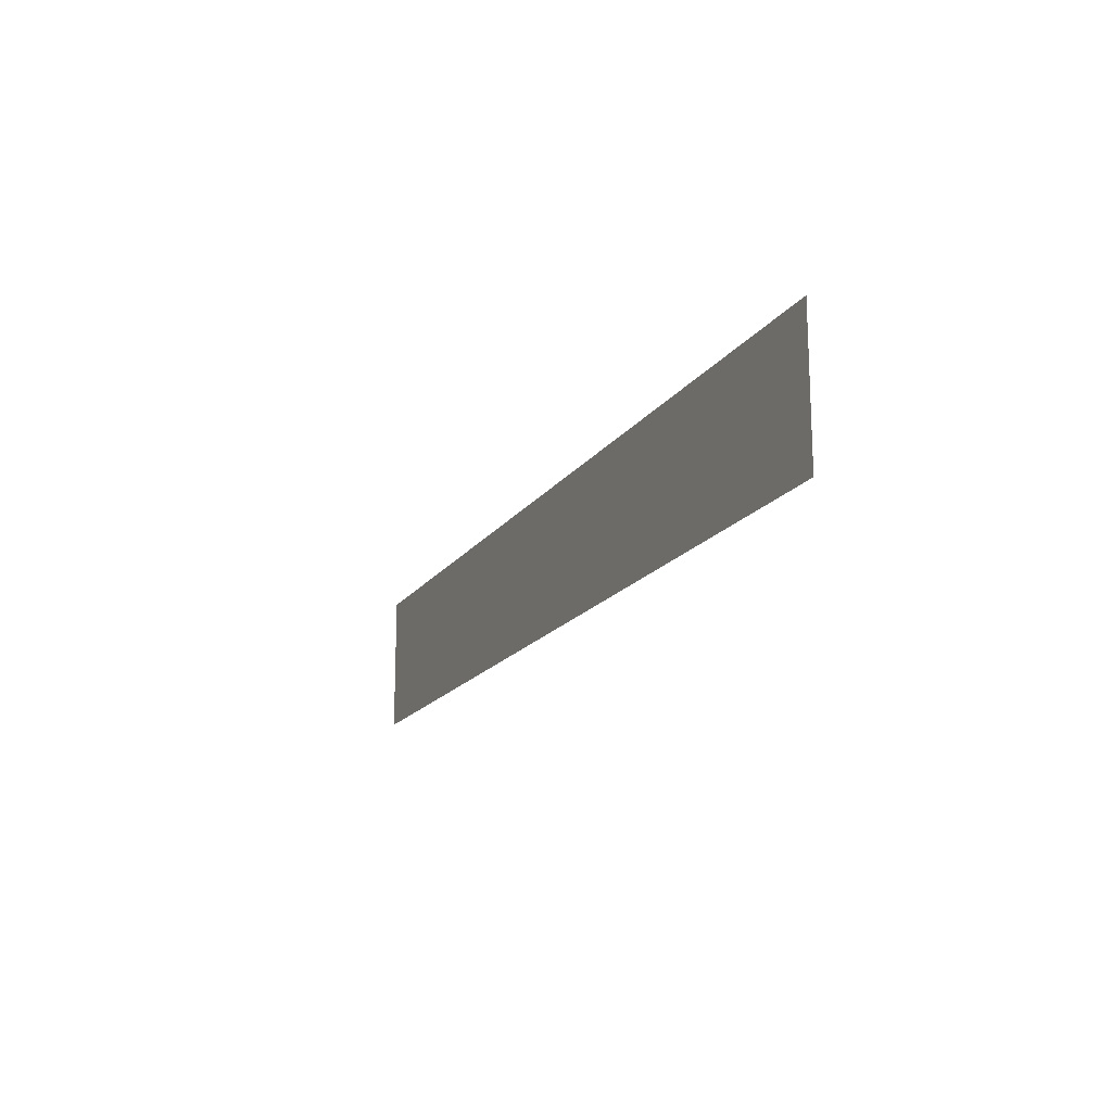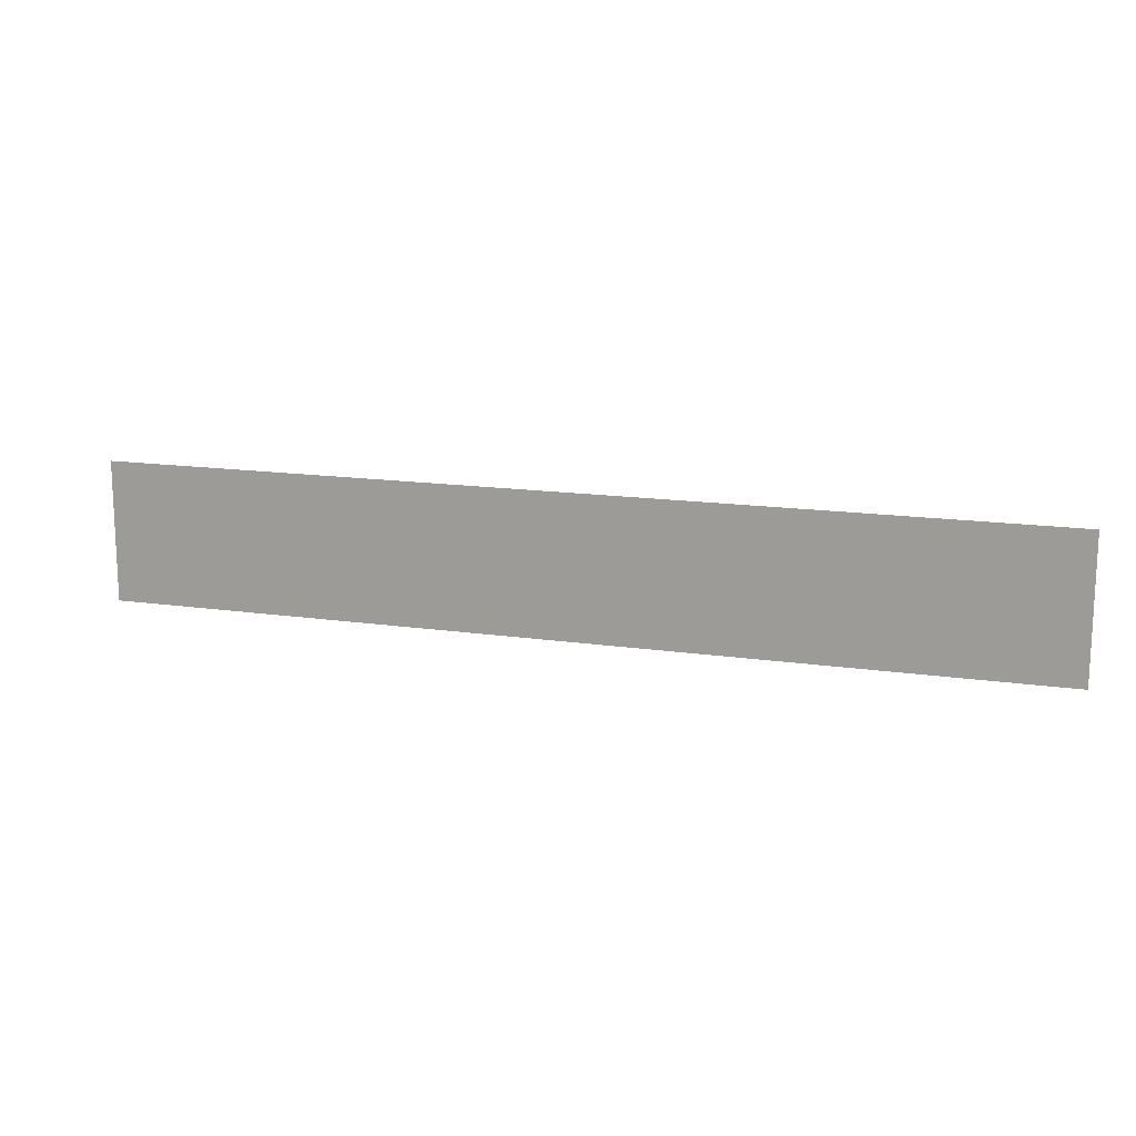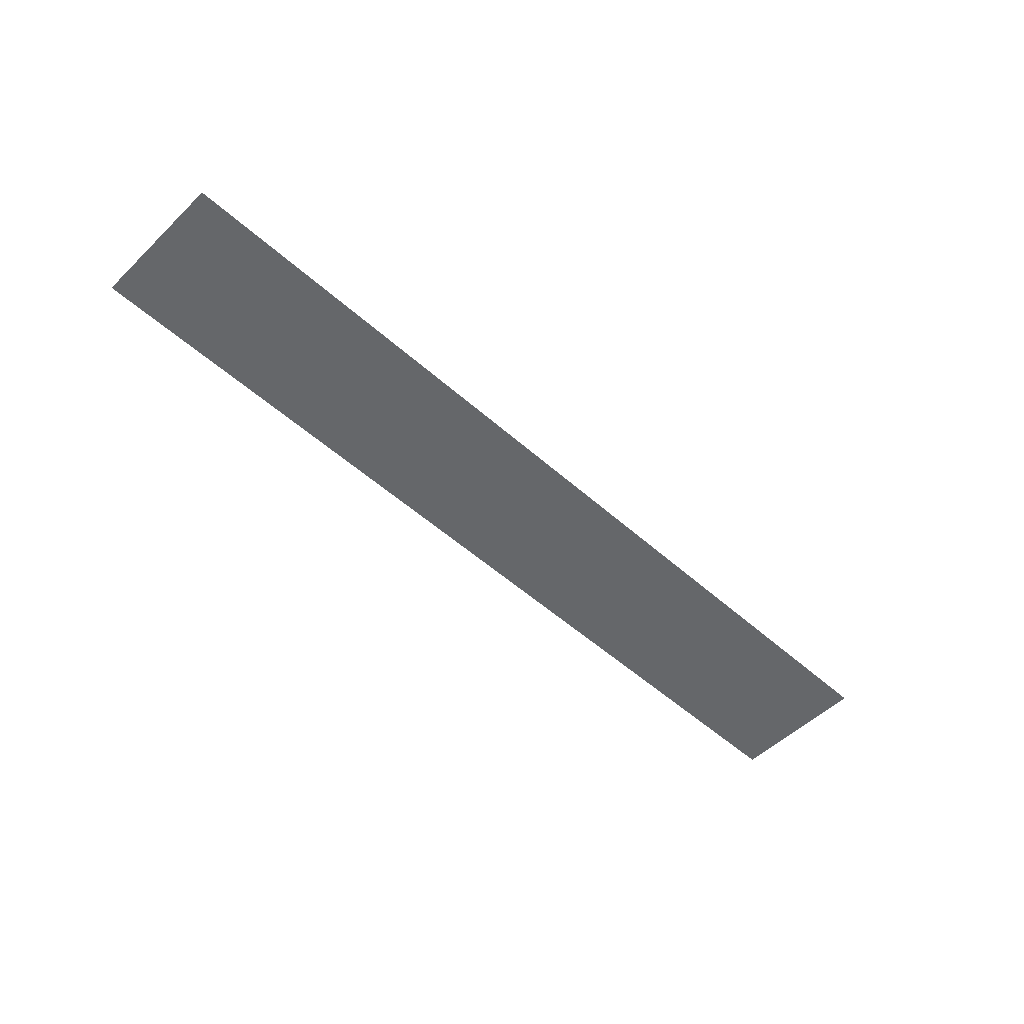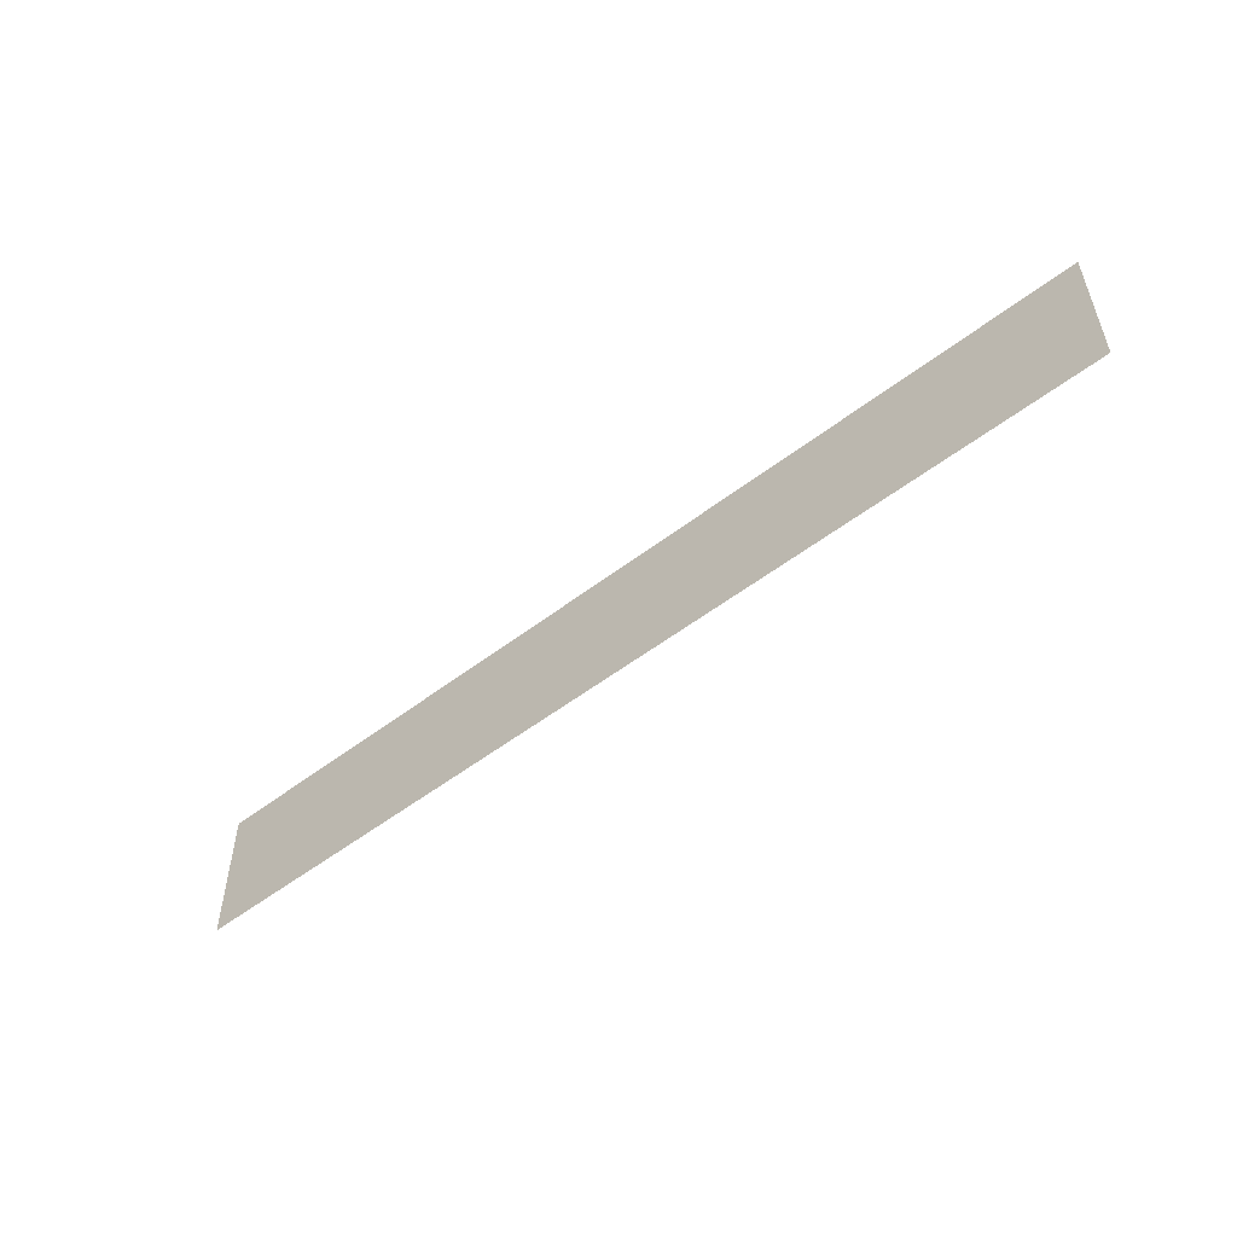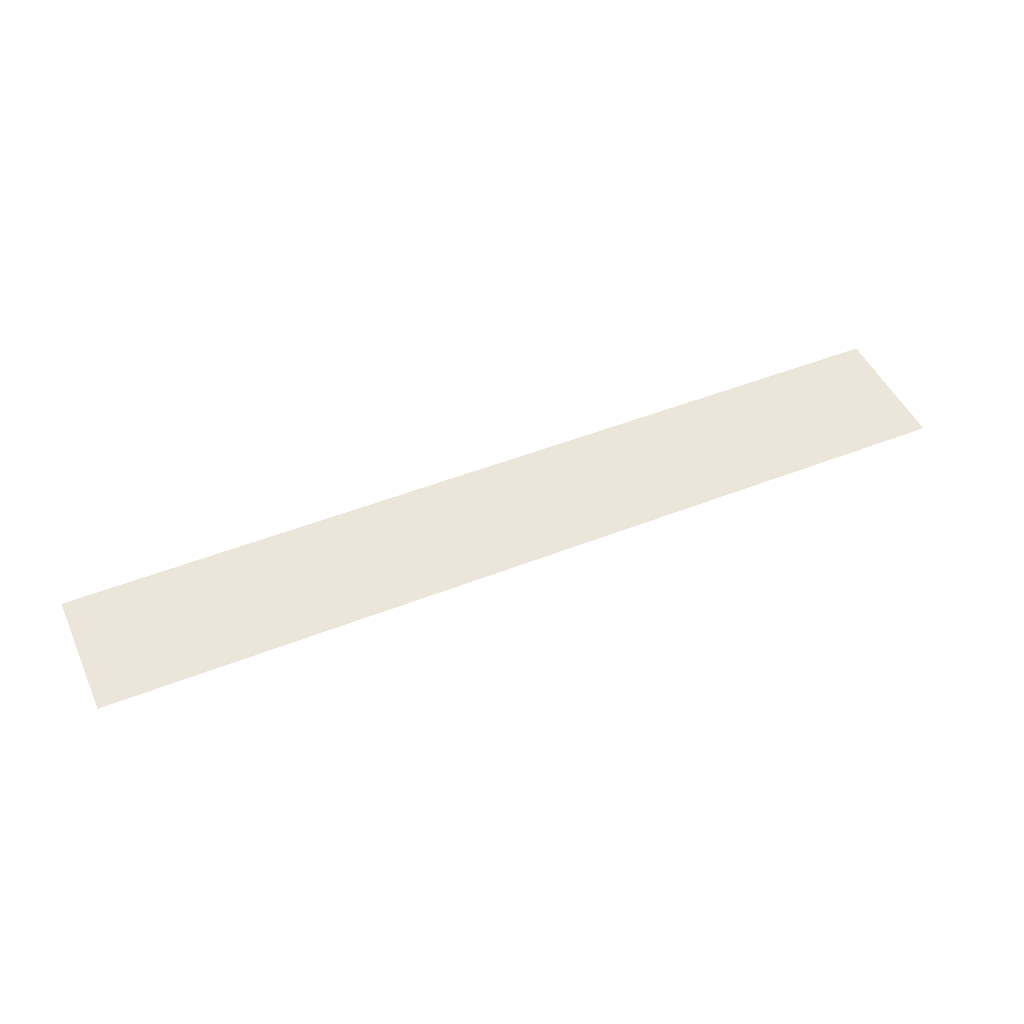
<metadata>
{"format":"obj","ext":"obj","renderer":"f3d","projection":"perspective","resolution":1024,"background":"white","views":[{"elev":-16.8,"azim":-113.2,"up":"+Y"},{"elev":14.9,"azim":-162.5,"up":"+Y"},{"elev":-52.0,"azim":136.0,"up":"+Z"},{"elev":-53.0,"azim":39.5,"up":"+Y"},{"elev":48.2,"azim":156.1,"up":"+Z"}]}
</metadata>
<code>
g SM_Floor_1_Mesh
v 36.23 5.482 -3.433e-07
v -36.23 -5.482 3.052e-07
v -36.23 5.483 8.774e-07
v 36.23 -5.483 -9.155e-07
g SM_Floor_1_Mesh_0
f 3 2 1
f 4 1 2

</code>
